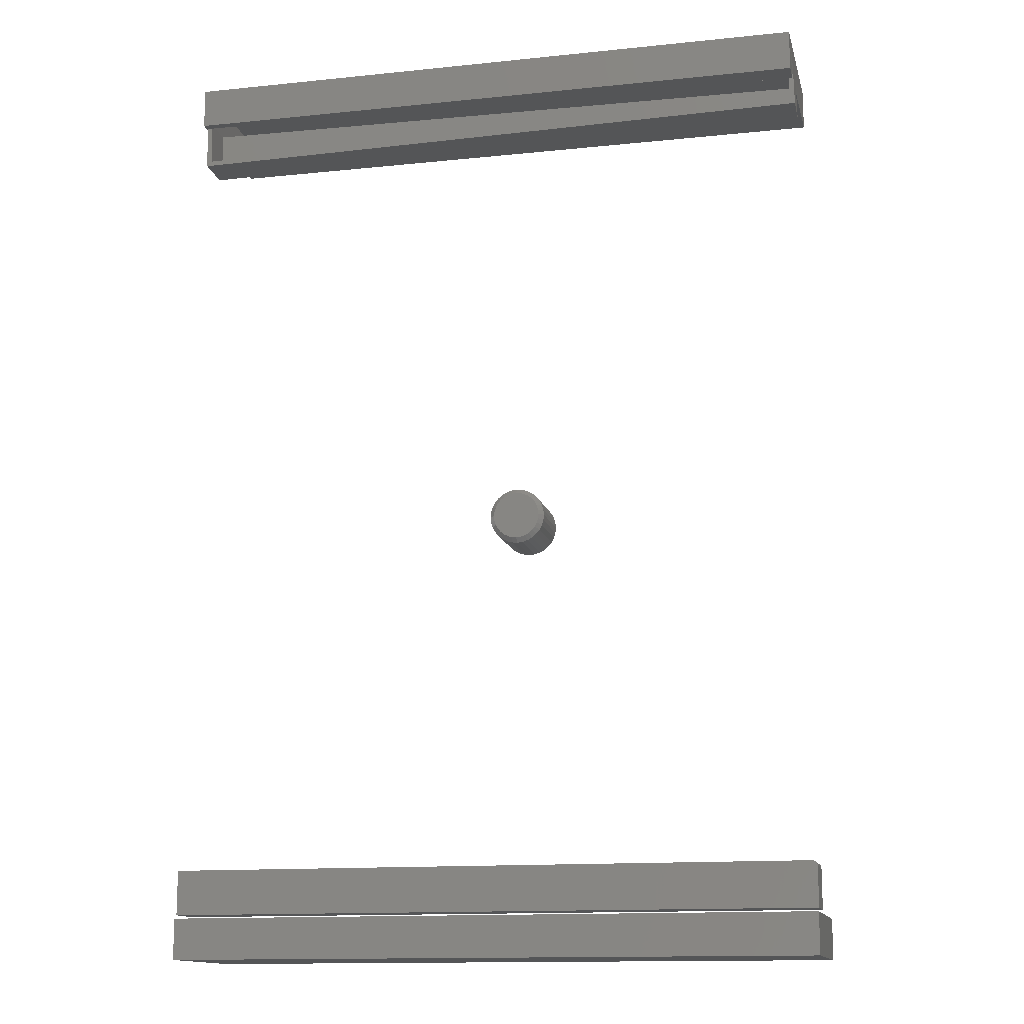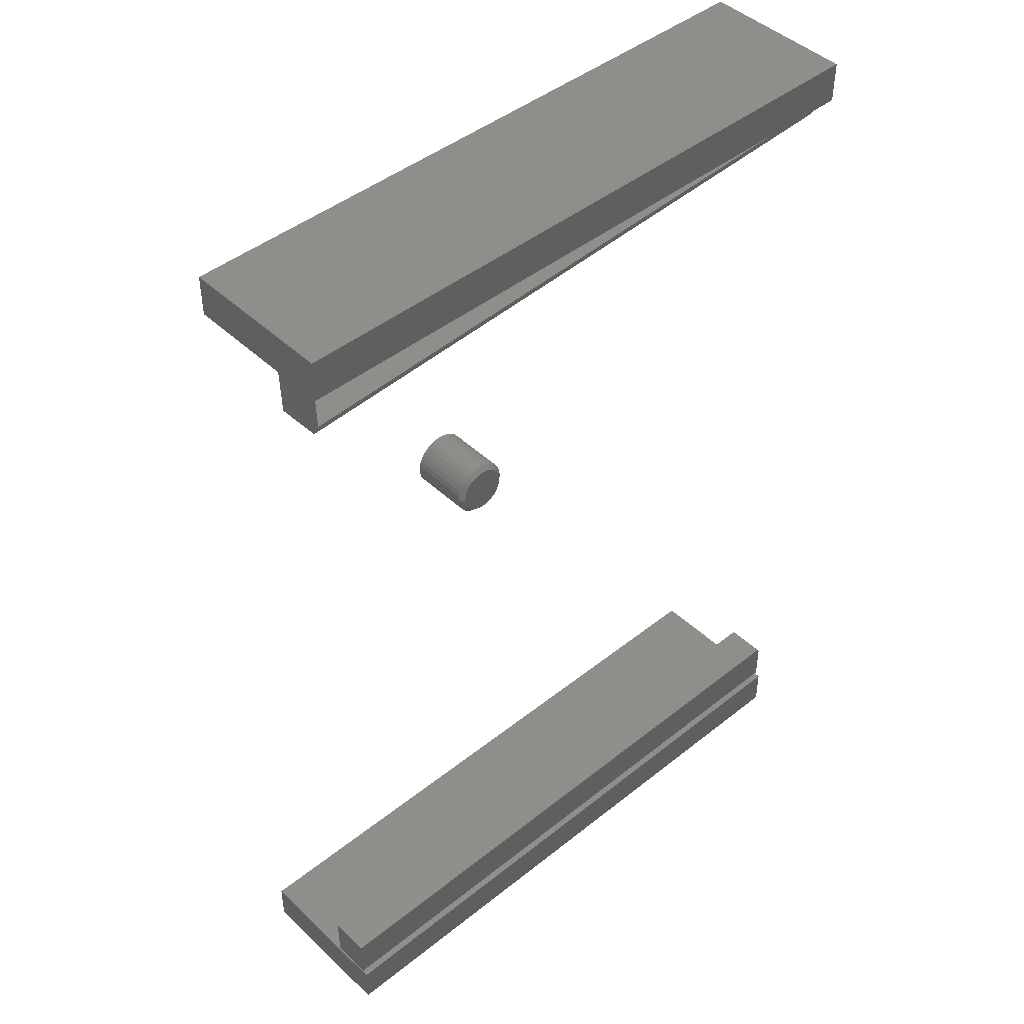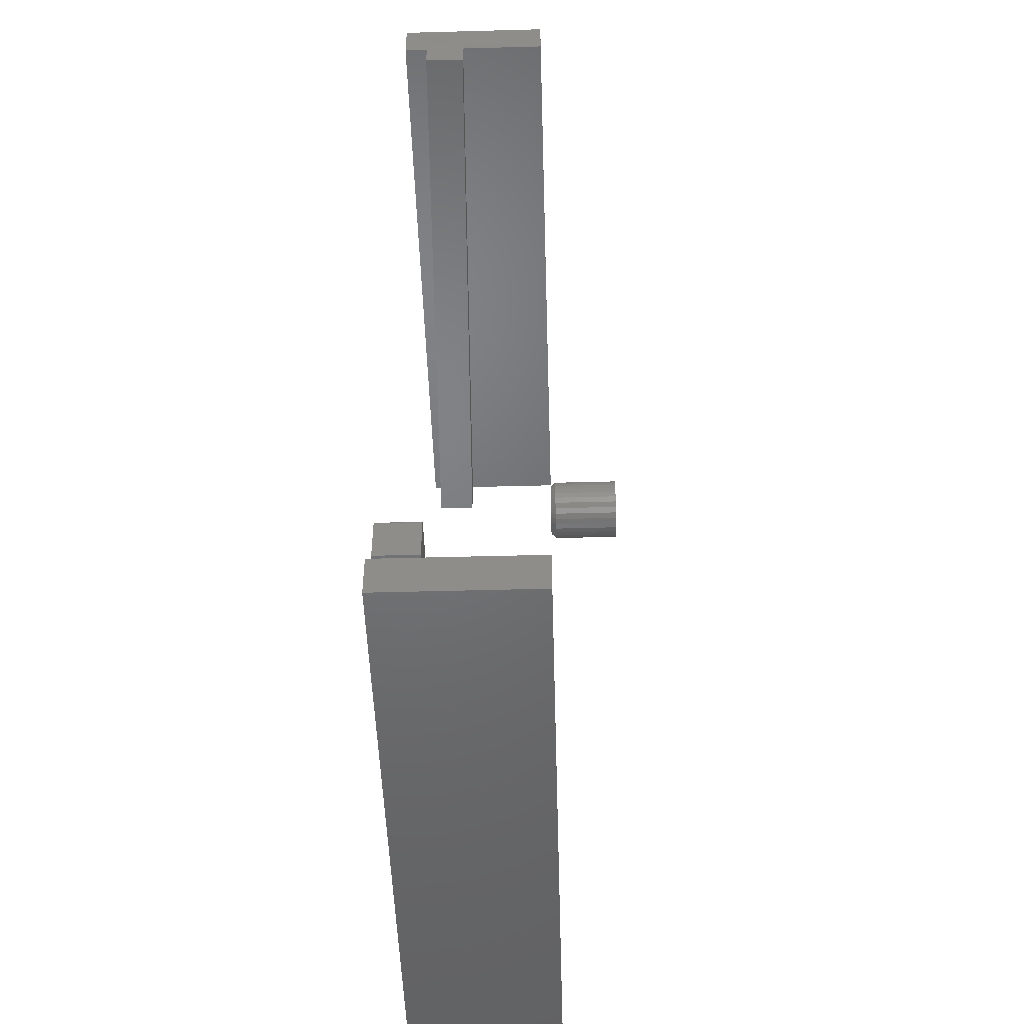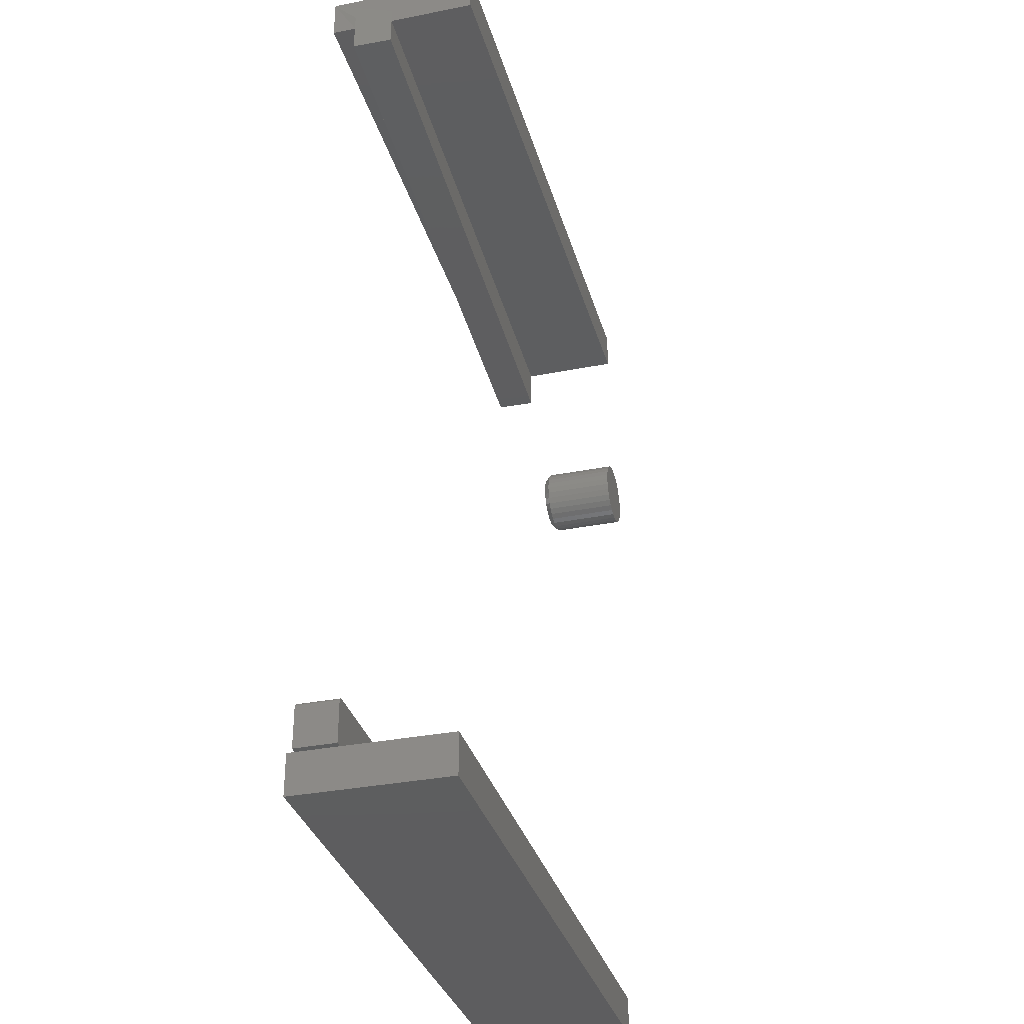
<metadata>
{"format":"stl","ext":"stl","renderer":"f3d","projection":"perspective","resolution":1024,"background":"white","views":[{"elev":-13.7,"azim":13.0,"up":"+Z"},{"elev":45.0,"azim":-42.7,"up":"+Z"},{"elev":-49.4,"azim":91.7,"up":"+Z"},{"elev":-33.4,"azim":105.2,"up":"+Z"}]}
</metadata>
<code>
# stl→obj: 282 verts, 540 faces
v -0.5078 -0.2891 -0.6094
v 0.5078 -0.2891 -0.6094
v -0.5078 -0.2244 -0.6094
v 0.5078 -0.2244 -0.6094
v 0.5093 -0.2244 -0.6095
v 0.5122 -0.2244 -0.6107
v 0.5108 -0.2244 -0.61
v -0.5078 -0.2244 -0.6797
v 0.5133 -0.2244 -0.6117
v 0.5143 -0.2244 -0.6128
v 0.515 -0.2244 -0.6142
v 0.5155 -0.2244 -0.6157
v 0.5156 -0.2244 -0.6172
v 0.5156 -0.2244 -0.6797
v 0.5156 -0.2891 -0.6797
v 0.5156 -0.2891 -0.6172
v 0.5122 -0.2891 -0.6107
v 0.5143 -0.2891 -0.6128
v 0.5133 -0.2891 -0.6117
v -0.5078 -0.2891 -0.6797
v 0.5108 -0.2891 -0.61
v 0.5093 -0.2891 -0.6095
v 0.5155 -0.2891 -0.6157
v 0.515 -0.2891 -0.6142
v 0.5078 -0.2585 0.6875
v 0.5088 -0.2584 0.7047
v 0.5094 -0.2584 0.6797
v -0.4984 -0.2832 0.6797
v -0.4986 -0.2832 0.6875
v -0.5062 -0.2834 0.6797
v -0.4969 -0.2832 0.6174
v -0.5045 -0.2834 0.6094
v 0.5103 -0.2584 0.6422
v 0.5183 -0.2583 0.6345
v 0.5156 -0.2583 0.6797
v 0.5166 -0.2583 0.7048
v -0.5078 -0.2969 0.6797
v -0.5078 -0.2188 0.6797
v 0.5156 -0.2969 0.6797
v 0.5078 -0.2188 0.7047
v 0.5076 -0.1937 0.6875
v 0.5072 -0.1937 0.7047
v 0.5078 -0.2016 0.6875
v 0.5089 -0.2016 0.6421
v -0.4983 -0.2264 0.6174
v -0.5 -0.2264 0.6875
v -0.5 -0.2891 -0.7422
v 0.5078 -0.2891 -0.7422
v -0.5 -0.0625 -0.7422
v 0.5078 -0.0625 -0.7422
v 0.5078 -0.0625 -0.6932
v 0.5078 -0.2891 -0.6932
v -0.5 -0.2891 -0.6932
v -0.5 -0.0625 -0.6932
v -0.5 -0.2891 0.6875
v 0.5078 -0.2891 0.6875
v 0.5078 -0.0625 0.6875
v -0.5 -0.2188 0.6875
v -0.5 -0.0625 0.6875
v 0.5078 -0.2891 0.7365
v 0.5078 -0.0625 0.7365
v -0.5 -0.2891 0.7365
v -0.5 -0.0625 0.7365
v -0.002549 0.04688 0.04745
v -0.01027 0.04688 0.04669
v -0.01769 0.04688 0.04444
v 0.005168 0.04688 0.04669
v 0.01259 0.04688 0.04444
v -0.02453 0.04688 0.04078
v 0.01943 0.04688 0.04078
v -0.03052 0.04688 0.03587
v 0.02542 0.04688 0.03587
v -0.03544 0.04688 0.02987
v 0.03034 0.04688 0.02987
v -0.03909 0.04688 0.02303
v 0.034 0.04688 0.02303
v -0.04135 0.04688 0.01561
v 0.03625 0.04688 0.01561
v 0.03625 0.04688 0.0001778
v -0.03909 0.04688 -0.007243
v 0.034 0.04688 -0.007243
v -0.03544 0.04688 -0.01408
v 0.03034 0.04688 -0.01408
v -0.03052 0.04688 -0.02008
v 0.02542 0.04688 -0.02008
v -0.02453 0.04688 -0.02499
v 0.01943 0.04688 -0.02499
v -0.01769 0.04688 -0.02865
v 0.01259 0.04688 -0.02865
v -0.01027 0.04688 -0.0309
v -0.002549 0.04688 -0.03166
v 0.005168 0.04688 -0.0309
v 0.03701 0.04688 0.007895
v -0.04211 0.04688 0.007895
v -0.04135 0.04688 0.0001778
v 0.005168 -0.04364 -0.0309
v 0.01259 -0.04364 -0.02865
v 0.01943 -0.04364 -0.02499
v 0.02542 -0.04364 -0.02008
v 0.03034 -0.04364 -0.01408
v 0.034 -0.04364 -0.007243
v 0.03625 -0.04364 0.0001778
v 0.03701 -0.04364 0.007895
v -0.002549 -0.04364 -0.03166
v -0.01027 -0.04364 -0.0309
v -0.01769 -0.04364 -0.02865
v -0.02453 -0.04364 -0.02499
v -0.03052 -0.04364 -0.02008
v -0.03544 -0.04364 -0.01408
v -0.03909 -0.04364 -0.007243
v -0.04135 -0.04364 0.0001778
v -0.04211 -0.04364 0.007895
v -0.01027 -0.04364 0.04669
v -0.01769 -0.04364 0.04444
v -0.02453 -0.04364 0.04078
v -0.03052 -0.04364 0.03587
v -0.03544 -0.04364 0.02987
v -0.03909 -0.04364 0.02303
v -0.04135 -0.04364 0.01561
v -0.002549 -0.04364 0.04745
v 0.005168 -0.04364 0.04669
v 0.01259 -0.04364 0.04444
v 0.01943 -0.04364 0.04078
v 0.02542 -0.04364 0.03587
v 0.03034 -0.04364 0.02987
v 0.034 -0.04364 0.02303
v 0.03625 -0.04364 0.01561
v -0.01367 -0.04688 0.04248
v -0.008175 -0.04688 0.04378
v -0.002549 -0.04688 0.04421
v 0.003076 -0.04688 0.04378
v 0.00857 -0.04688 0.04248
v -0.0189 -0.04688 0.04035
v 0.0138 -0.04688 0.04035
v -0.02374 -0.04688 0.03743
v 0.01864 -0.04688 0.03743
v -0.02808 -0.04688 0.03377
v 0.02298 -0.04688 0.03377
v -0.03181 -0.04688 0.02947
v 0.02671 -0.04688 0.02947
v -0.03482 -0.04688 0.0246
v 0.02972 -0.04688 0.0246
v -0.03704 -0.04688 0.0193
v 0.03194 -0.04688 0.0193
v -0.03841 -0.04688 0.01368
v 0.03331 -0.04688 0.01368
v 0.03194 -0.04688 -0.003507
v -0.03704 -0.04688 -0.003507
v 0.03331 -0.04688 0.002112
v -0.03482 -0.04688 -0.008813
v 0.02972 -0.04688 -0.008813
v -0.03181 -0.04688 -0.01368
v 0.02671 -0.04688 -0.01368
v -0.02808 -0.04688 -0.01798
v 0.02298 -0.04688 -0.01798
v -0.02374 -0.04688 -0.02164
v 0.01864 -0.04688 -0.02164
v -0.0189 -0.04688 -0.02456
v 0.0138 -0.04688 -0.02456
v -0.01367 -0.04688 -0.02669
v 0.00857 -0.04688 -0.02669
v -0.008175 -0.04688 -0.02799
v -0.002549 -0.04688 -0.02843
v 0.003076 -0.04688 -0.02799
v -0.03841 -0.04688 0.002112
v -0.03887 -0.04688 0.007895
v 0.03377 -0.04688 0.007895
v -0.5061 -0.2188 0.6094
v 0.5167 -0.1936 0.6345
v 0.5156 -0.1936 0.6797
v -0.5078 -0.05469 0.6797
v 0.5156 -0.05469 0.6797
v 0.5156 -0.2969 0.7443
v 0.5156 -0.2188 0.7048
v 0.515 -0.1936 0.7048
v 0.5156 -0.05469 0.7443
v -0.5078 -0.2969 0.7443
v -0.5078 -0.05469 0.7443
v -0.5078 -0.2969 -0.75
v 0.5156 -0.2969 -0.75
v -0.5078 -0.2969 -0.6854
v 0.5156 -0.2969 -0.6854
v -0.5078 -0.05469 -0.75
v -0.5078 -0.05469 -0.6854
v 0.5156 -0.05469 -0.75
v 0.5156 -0.05469 -0.6854
v -0.002549 -0.05469 0.04745
v -0.01027 -0.05469 0.04669
v -0.01769 -0.05469 0.04444
v 0.005168 -0.05469 0.04669
v 0.01259 -0.05469 0.04444
v -0.02453 -0.05469 0.04078
v 0.01943 -0.05469 0.04078
v -0.03052 -0.05469 0.03587
v 0.02542 -0.05469 0.03587
v -0.03544 -0.05469 0.02987
v 0.03034 -0.05469 0.02987
v -0.03909 -0.05469 0.02303
v 0.034 -0.05469 0.02303
v -0.04135 -0.05469 0.01561
v 0.03625 -0.05469 0.01561
v 0.03625 -0.05469 0.0001778
v -0.03909 -0.05469 -0.007243
v 0.034 -0.05469 -0.007243
v -0.03544 -0.05469 -0.01408
v 0.03034 -0.05469 -0.01408
v -0.03052 -0.05469 -0.02008
v 0.02542 -0.05469 -0.02008
v -0.02453 -0.05469 -0.02499
v 0.01943 -0.05469 -0.02499
v -0.01769 -0.05469 -0.02865
v 0.01259 -0.05469 -0.02865
v -0.01027 -0.05469 -0.0309
v -0.002549 -0.05469 -0.03166
v 0.005168 -0.05469 -0.0309
v 0.03701 -0.05469 0.007895
v -0.04211 -0.05469 0.007895
v -0.04135 -0.05469 0.0001778
v 0.04482 0.05469 0.007895
v 0.04482 -0.04688 0.007895
v 0.04391 0.05469 -0.001346
v 0.04391 -0.04688 -0.001346
v 0.04121 0.05469 -0.01023
v 0.04121 -0.04688 -0.01023
v 0.03684 0.05469 -0.01842
v 0.03684 -0.04688 -0.01842
v 0.03095 0.05469 -0.0256
v 0.03095 -0.04688 -0.0256
v 0.02377 0.05469 -0.03149
v 0.02377 -0.04688 -0.03149
v 0.01558 0.05469 -0.03587
v 0.01558 -0.04688 -0.03587
v 0.006692 0.05469 -0.03856
v 0.006692 -0.04688 -0.03856
v -0.002549 0.05469 -0.03947
v -0.002549 -0.04688 -0.03947
v -0.01179 0.05469 -0.03856
v -0.01179 -0.04688 -0.03856
v -0.02068 0.05469 -0.03587
v -0.02068 -0.04688 -0.03587
v -0.02887 0.05469 -0.03149
v -0.02887 -0.04688 -0.03149
v -0.03604 0.05469 -0.0256
v -0.03604 -0.04688 -0.0256
v -0.04193 0.05469 -0.01842
v -0.04193 -0.04688 -0.01842
v -0.04631 0.05469 -0.01023
v -0.04631 -0.04688 -0.01023
v -0.04901 0.05469 -0.001346
v -0.04901 -0.04688 -0.001346
v -0.04992 0.05469 0.007895
v -0.04992 -0.04688 0.007895
v -0.04901 0.05469 0.01714
v -0.04901 -0.04688 0.01714
v -0.04631 0.05469 0.02602
v -0.04631 -0.04688 0.02602
v -0.04193 0.05469 0.03421
v -0.04193 -0.04688 0.03421
v -0.03604 0.05469 0.04139
v -0.03604 -0.04688 0.04139
v -0.02887 0.05469 0.04728
v -0.02887 -0.04688 0.04728
v -0.02068 0.05469 0.05166
v -0.02068 -0.04688 0.05166
v -0.01179 0.05469 0.05435
v -0.01179 -0.04688 0.05435
v -0.002549 0.05469 0.05526
v -0.002549 -0.04688 0.05526
v 0.006692 0.05469 0.05435
v 0.006692 -0.04688 0.05435
v 0.01558 0.05469 0.05166
v 0.01558 -0.04688 0.05166
v 0.02377 0.05469 0.04728
v 0.02377 -0.04688 0.04728
v 0.03095 0.05469 0.04139
v 0.03095 -0.04688 0.04139
v 0.03684 0.05469 0.03421
v 0.03684 -0.04688 0.03421
v 0.04121 0.05469 0.02602
v 0.04121 -0.04688 0.02602
v 0.04391 0.05469 0.01714
v 0.04391 -0.04688 0.01714
f 1 2 3
f 3 2 4
f 4 5 6
f 6 5 7
f 8 3 4
f 8 4 6
f 8 6 9
f 8 9 10
f 8 10 11
f 8 11 12
f 8 12 13
f 8 13 14
f 15 14 16
f 16 14 13
f 17 18 19
f 2 1 20
f 15 18 17
f 15 17 21
f 15 21 22
f 15 22 2
f 15 2 20
f 18 15 16
f 18 16 23
f 18 23 24
f 16 13 23
f 23 13 12
f 23 12 24
f 24 12 11
f 24 11 18
f 18 11 10
f 18 10 19
f 19 10 9
f 19 9 17
f 17 9 6
f 17 6 21
f 21 6 7
f 21 7 22
f 22 7 5
f 22 5 2
f 2 5 4
f 20 8 15
f 15 8 14
f 8 20 3
f 3 20 1
f 25 26 27
f 25 27 28
f 25 28 29
f 30 31 28
f 30 32 31
f 32 33 31
f 32 34 33
f 34 35 33
f 34 36 35
f 33 35 27
f 37 30 28
f 37 38 30
f 39 37 28
f 39 28 27
f 39 27 35
f 26 40 41
f 40 42 41
f 43 44 33
f 43 33 27
f 43 27 26
f 43 26 41
f 31 45 28
f 45 29 28
f 46 29 45
f 31 33 45
f 45 33 44
f 47 48 49
f 49 48 50
f 50 48 51
f 51 48 52
f 52 53 51
f 51 53 54
f 54 53 49
f 49 53 47
f 54 49 51
f 51 49 50
f 53 52 47
f 47 52 48
f 29 46 55
f 29 55 56
f 29 56 25
f 46 57 58
f 57 59 58
f 57 46 41
f 46 43 41
f 60 61 42
f 60 42 40
f 60 40 26
f 60 26 25
f 60 25 56
f 41 42 57
f 57 42 61
f 60 62 61
f 61 62 63
f 58 59 63
f 62 55 46
f 62 46 58
f 62 58 63
f 63 59 61
f 61 59 57
f 62 60 55
f 55 60 56
f 45 44 46
f 46 44 43
f 64 65 66
f 67 64 66
f 67 66 68
f 68 66 69
f 68 69 70
f 70 69 71
f 70 71 72
f 72 71 73
f 72 73 74
f 74 73 75
f 74 75 76
f 76 75 77
f 76 77 78
f 79 80 81
f 81 80 82
f 81 82 83
f 83 82 84
f 83 84 85
f 85 84 86
f 85 86 87
f 87 86 88
f 87 88 89
f 89 88 90
f 89 90 91
f 89 91 92
f 78 77 93
f 93 77 94
f 93 94 79
f 79 94 95
f 79 95 80
f 91 96 92
f 92 96 97
f 92 97 89
f 89 97 98
f 89 98 87
f 87 98 99
f 87 99 85
f 85 99 100
f 85 100 83
f 83 100 101
f 83 101 81
f 81 101 102
f 81 102 79
f 79 102 103
f 79 103 93
f 96 91 104
f 104 91 90
f 104 90 105
f 105 90 88
f 105 88 106
f 106 88 86
f 106 86 107
f 107 86 84
f 107 84 108
f 108 84 82
f 108 82 109
f 109 82 80
f 109 80 110
f 110 80 95
f 110 95 111
f 111 95 94
f 111 94 112
f 64 113 65
f 65 113 114
f 65 114 66
f 66 114 115
f 66 115 69
f 69 115 116
f 69 116 71
f 71 116 117
f 71 117 73
f 73 117 118
f 73 118 75
f 75 118 119
f 75 119 77
f 77 119 112
f 77 112 94
f 113 64 120
f 120 64 67
f 120 67 121
f 121 67 68
f 121 68 122
f 122 68 70
f 122 70 123
f 123 70 72
f 123 72 124
f 124 72 74
f 124 74 125
f 125 74 76
f 125 76 126
f 126 76 78
f 126 78 127
f 127 78 93
f 127 93 103
f 128 129 130
f 128 130 131
f 132 128 131
f 133 128 132
f 134 133 132
f 135 133 134
f 136 135 134
f 137 135 136
f 138 137 136
f 139 137 138
f 140 139 138
f 141 139 140
f 142 141 140
f 143 141 142
f 144 143 142
f 145 143 144
f 146 145 144
f 147 148 149
f 150 148 147
f 151 150 147
f 152 150 151
f 153 152 151
f 154 152 153
f 155 154 153
f 156 154 155
f 157 156 155
f 158 156 157
f 159 158 157
f 160 158 159
f 161 160 159
f 162 160 161
f 163 162 161
f 164 163 161
f 148 165 149
f 149 165 166
f 149 166 167
f 167 166 145
f 167 145 146
f 166 111 112
f 166 165 111
f 103 149 167
f 103 102 149
f 148 110 111
f 148 111 165
f 152 108 109
f 152 109 150
f 109 110 150
f 150 110 148
f 154 107 108
f 154 108 152
f 158 106 107
f 158 107 156
f 107 154 156
f 162 104 105
f 162 105 160
f 105 106 160
f 160 106 158
f 161 97 96
f 161 96 164
f 96 163 164
f 157 99 98
f 157 98 159
f 98 97 159
f 159 97 161
f 153 100 99
f 153 99 155
f 151 101 100
f 151 100 153
f 149 102 147
f 102 101 147
f 147 101 151
f 104 162 163
f 163 96 104
f 99 157 155
f 112 145 166
f 112 119 145
f 167 127 103
f 167 146 127
f 144 126 127
f 144 127 146
f 140 124 125
f 140 125 142
f 125 126 142
f 142 126 144
f 138 123 124
f 138 124 140
f 134 122 123
f 134 123 136
f 123 138 136
f 131 120 121
f 131 121 132
f 121 122 132
f 132 122 134
f 128 114 113
f 128 113 129
f 113 130 129
f 135 116 115
f 135 115 133
f 115 114 133
f 133 114 128
f 139 117 116
f 139 116 137
f 141 118 117
f 141 117 139
f 145 119 143
f 119 118 143
f 143 118 141
f 120 131 130
f 130 113 120
f 116 135 137
f 168 38 169
f 169 38 170
f 38 171 170
f 170 171 172
f 173 39 35
f 173 35 36
f 173 36 174
f 173 174 175
f 173 175 176
f 170 172 175
f 175 172 176
f 37 177 38
f 38 177 178
f 38 178 171
f 30 38 32
f 32 38 168
f 170 175 174
f 170 174 36
f 170 36 34
f 170 34 169
f 168 169 32
f 32 169 34
f 179 180 181
f 181 180 182
f 183 184 185
f 185 184 186
f 184 183 181
f 181 183 179
f 182 186 181
f 181 186 184
f 185 186 180
f 180 186 182
f 179 183 180
f 180 183 185
f 37 39 177
f 177 39 173
f 171 178 172
f 172 178 176
f 173 176 177
f 177 176 178
f 187 188 189
f 190 187 189
f 190 189 191
f 191 189 192
f 191 192 193
f 193 192 194
f 193 194 195
f 195 194 196
f 195 196 197
f 197 196 198
f 197 198 199
f 199 198 200
f 199 200 201
f 202 203 204
f 204 203 205
f 204 205 206
f 206 205 207
f 206 207 208
f 208 207 209
f 208 209 210
f 210 209 211
f 210 211 212
f 212 211 213
f 212 213 214
f 212 214 215
f 201 200 216
f 216 200 217
f 216 217 202
f 202 217 218
f 202 218 203
f 219 220 221
f 221 220 222
f 221 222 223
f 223 222 224
f 223 224 225
f 225 224 226
f 225 226 227
f 227 226 228
f 227 228 229
f 229 228 230
f 229 230 231
f 231 230 232
f 231 232 233
f 233 232 234
f 233 234 235
f 235 234 236
f 235 236 237
f 237 236 238
f 237 238 239
f 239 238 240
f 239 240 241
f 241 240 242
f 241 242 243
f 243 242 244
f 243 244 245
f 245 244 246
f 245 246 247
f 247 246 248
f 247 248 249
f 249 248 250
f 249 250 251
f 251 250 252
f 251 252 253
f 253 252 254
f 253 254 255
f 255 254 256
f 255 256 257
f 257 256 258
f 257 258 259
f 259 258 260
f 259 260 261
f 261 260 262
f 261 262 263
f 263 262 264
f 263 264 265
f 265 264 266
f 265 266 267
f 267 266 268
f 267 268 269
f 269 268 270
f 269 270 271
f 271 270 272
f 271 272 273
f 273 272 274
f 273 274 275
f 275 274 276
f 275 276 277
f 277 276 278
f 277 278 279
f 279 278 280
f 279 280 281
f 281 280 282
f 281 282 219
f 219 282 220
f 217 200 252
f 200 254 252
f 220 282 216
f 282 201 216
f 282 280 199
f 201 282 199
f 278 276 197
f 197 280 278
f 199 280 197
f 274 272 191
f 193 274 191
f 193 195 274
f 270 268 190
f 190 272 270
f 191 272 190
f 266 264 189
f 188 266 189
f 188 187 266
f 262 260 192
f 192 264 262
f 189 264 192
f 258 256 198
f 196 258 198
f 196 194 258
f 200 256 254
f 198 256 200
f 195 197 276
f 276 274 195
f 187 190 268
f 268 266 187
f 194 192 260
f 260 258 194
f 216 202 220
f 202 222 220
f 252 250 217
f 250 218 217
f 250 248 203
f 218 250 203
f 246 244 205
f 205 248 246
f 203 248 205
f 242 240 211
f 209 242 211
f 209 207 242
f 238 236 213
f 213 240 238
f 211 240 213
f 234 232 212
f 215 234 212
f 215 214 234
f 230 228 210
f 210 232 230
f 212 232 210
f 226 224 204
f 206 226 204
f 206 208 226
f 202 224 222
f 204 224 202
f 207 205 244
f 244 242 207
f 214 213 236
f 236 234 214
f 208 210 228
f 228 226 208
f 263 265 267
f 263 267 269
f 271 263 269
f 261 263 271
f 273 261 271
f 259 261 273
f 275 259 273
f 257 259 275
f 277 257 275
f 255 257 277
f 279 255 277
f 253 255 279
f 281 253 279
f 223 247 221
f 245 247 223
f 225 245 223
f 243 245 225
f 227 243 225
f 241 243 227
f 229 241 227
f 239 241 229
f 231 239 229
f 237 239 231
f 235 237 231
f 233 235 231
f 247 249 221
f 221 249 251
f 221 251 219
f 219 251 253
f 219 253 281

</code>
